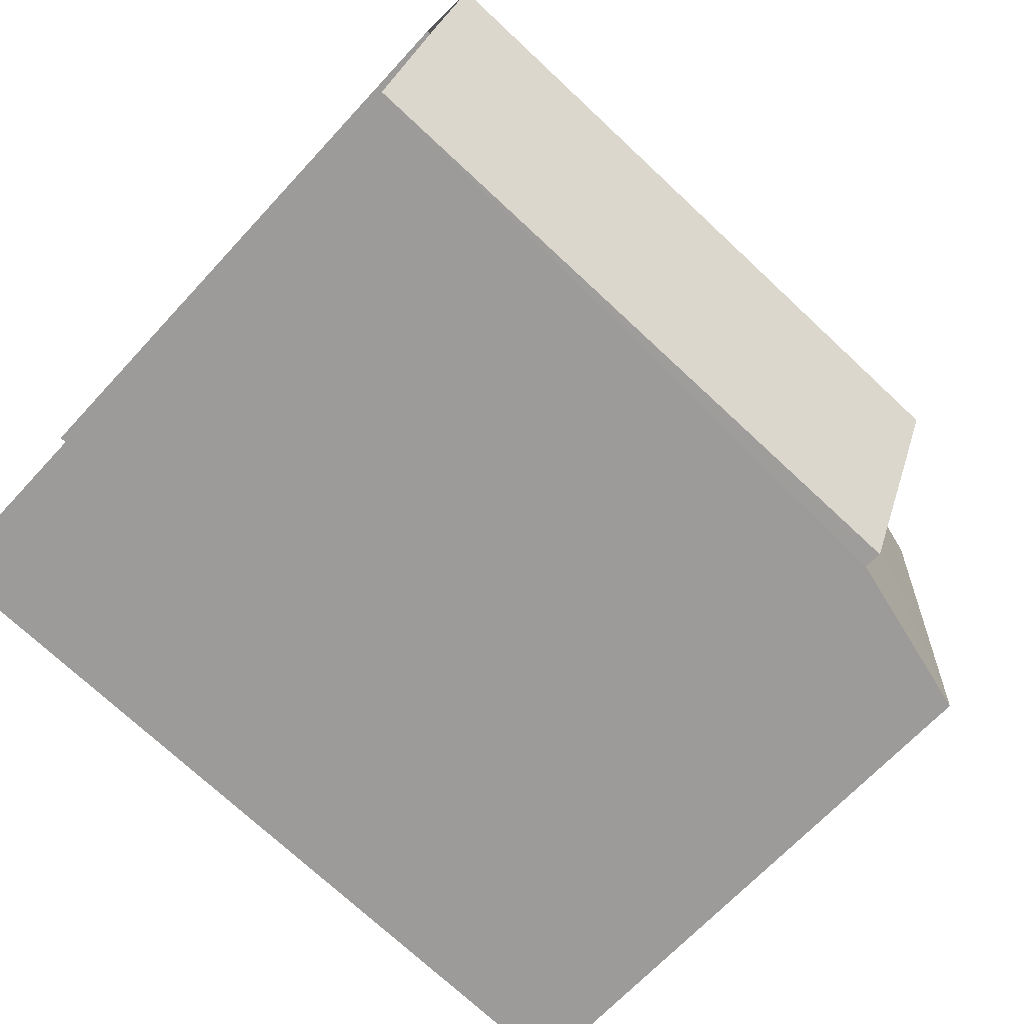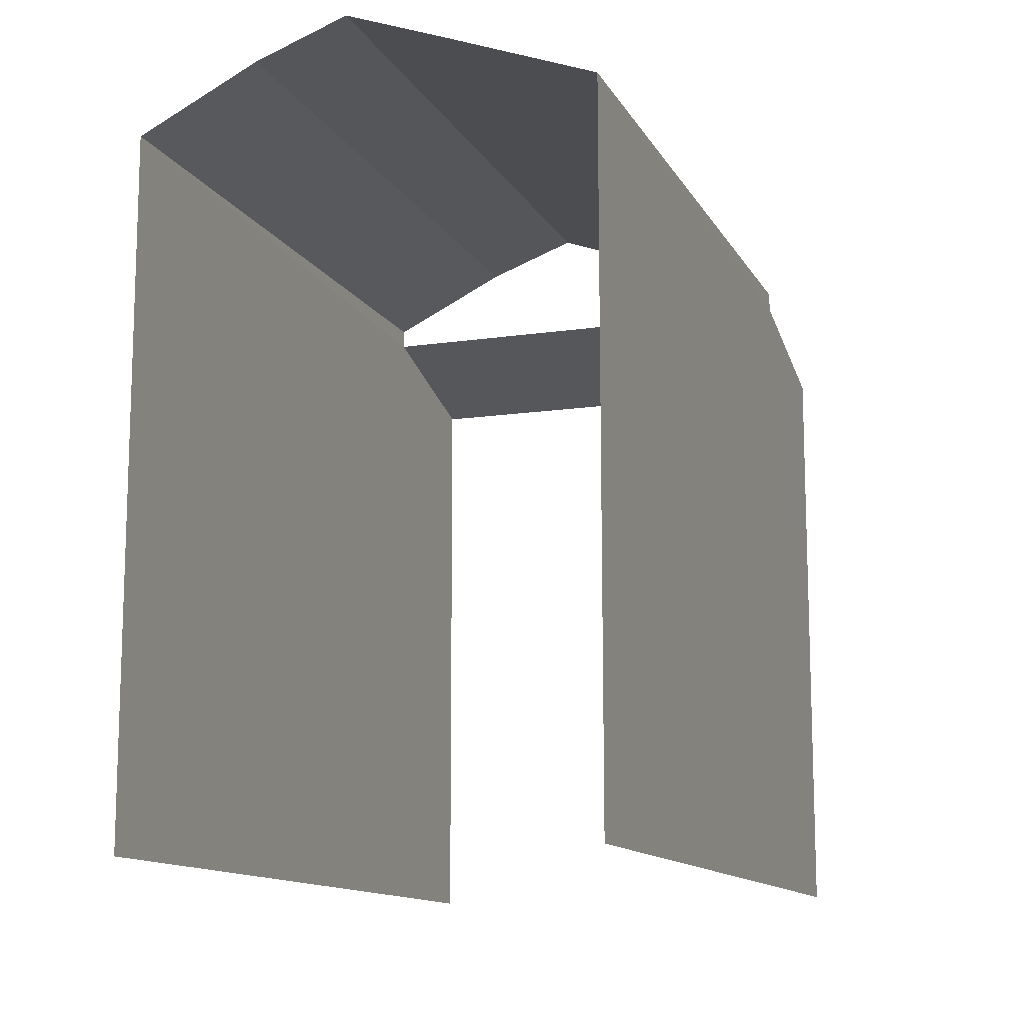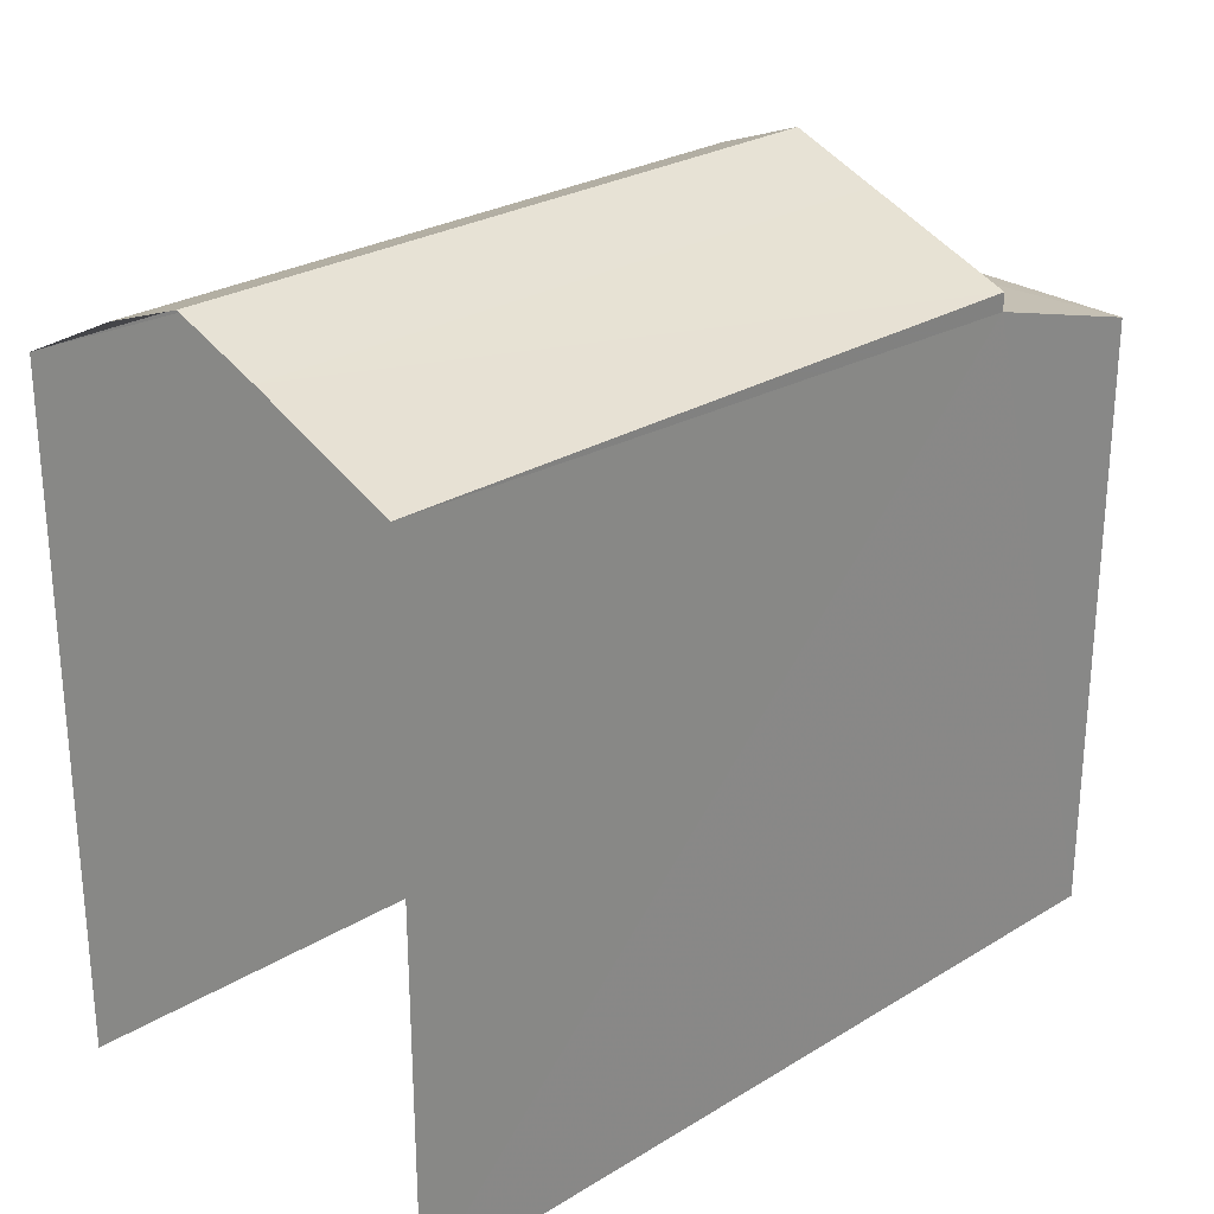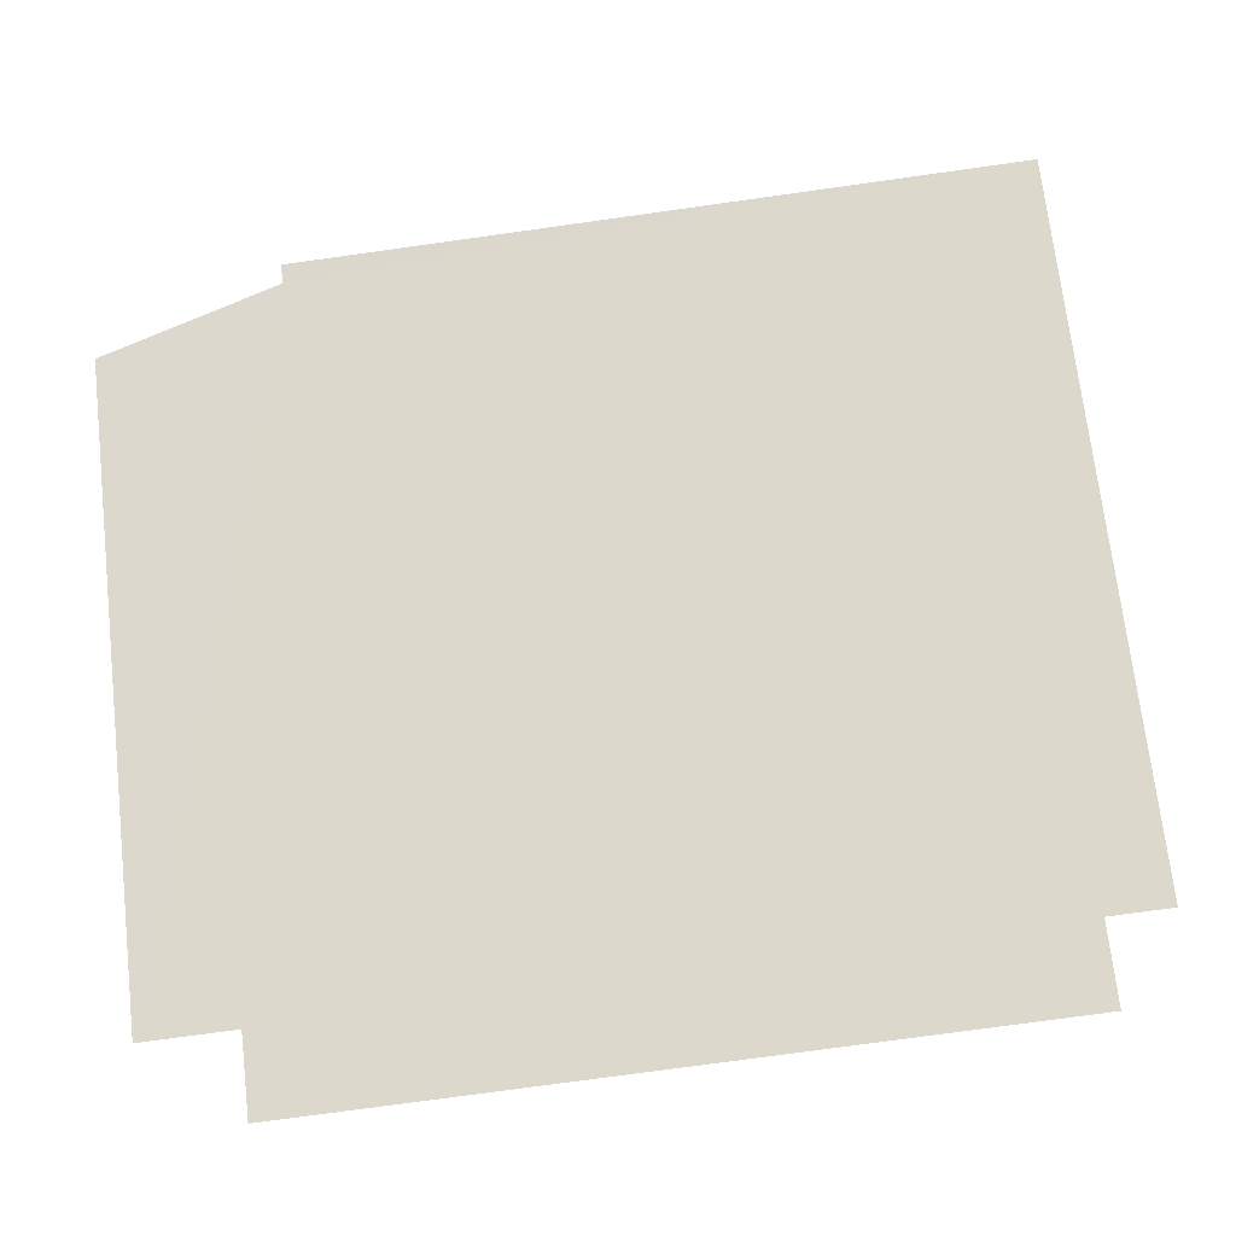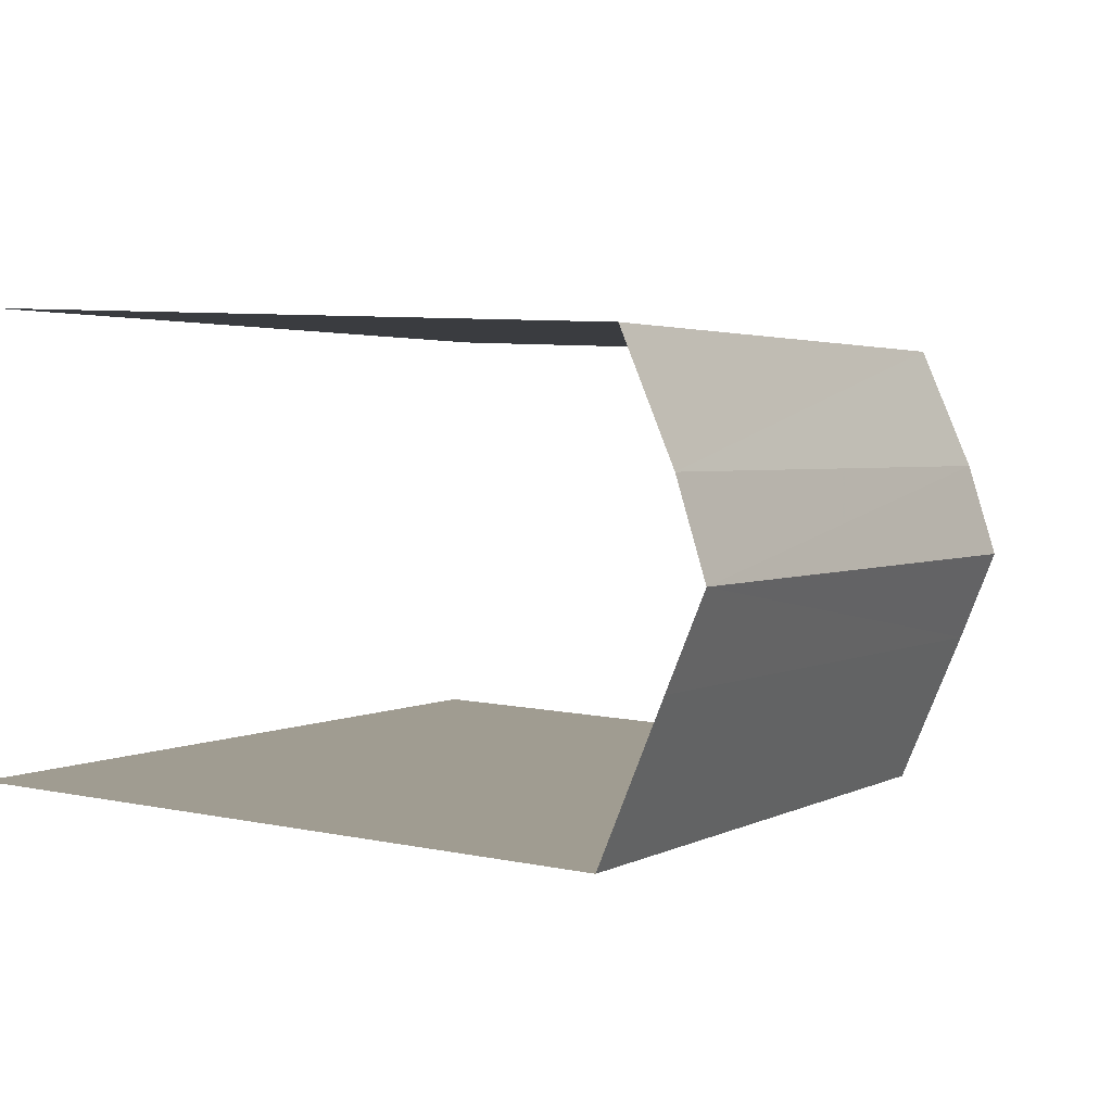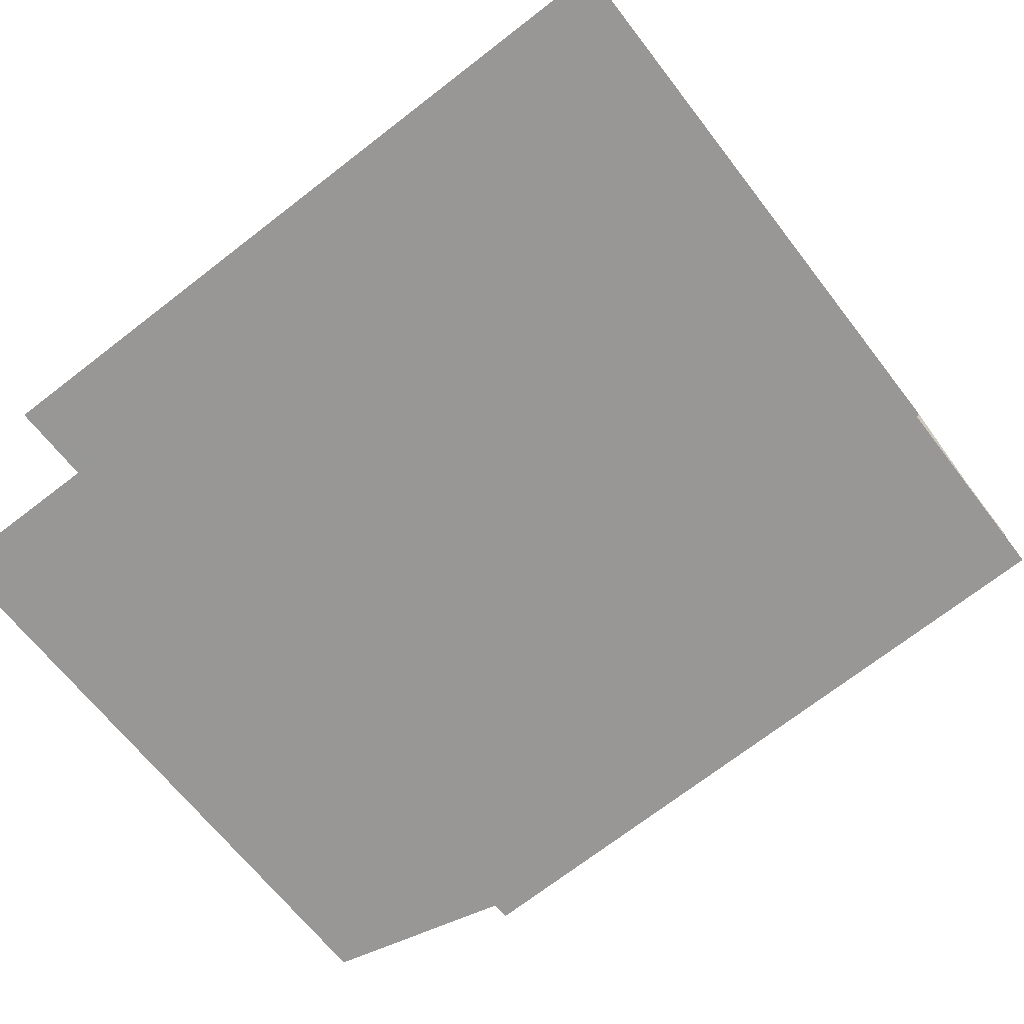
<metadata>
{"format":"obj","ext":"obj","renderer":"f3d","projection":"perspective","resolution":1024,"background":"white","views":[{"elev":-67.3,"azim":-42.7,"up":"+Y"},{"elev":-12.5,"azim":-75.3,"up":"+Z"},{"elev":26.4,"azim":-48.1,"up":"+Z"},{"elev":70.6,"azim":173.4,"up":"+Y"},{"elev":7.7,"azim":-59.9,"up":"+Y"},{"elev":-65.3,"azim":-142.7,"up":"+Y"}]}
</metadata>
<code>
v -3.736e+05 -1.05e+05 21.94
v -3.736e+05 -1.05e+05 21.95
v -3.736e+05 -1.05e+05 21.94
v -3.736e+05 -1.05e+05 21.94
v -3.736e+05 -1.05e+05 30.7
v -3.736e+05 -1.05e+05 30.7
v -3.736e+05 -1.05e+05 31.45
v -3.736e+05 -1.05e+05 31.45
v -3.736e+05 -1.05e+05 30.46
v -3.736e+05 -1.05e+05 29.84
v -3.736e+05 -1.05e+05 29.84
v -3.736e+05 -1.05e+05 30.46
v -3.736e+05 -1.05e+05 31.45
v -3.736e+05 -1.05e+05 30.7
v -3.736e+05 -1.05e+05 31.45
v -3.736e+05 -1.05e+05 30.7
v -3.736e+05 -1.05e+05 31.88
v -3.736e+05 -1.05e+05 31.88
f 1 2 3
f 4 1 3
f 10 1 4
f 11 10 4
f 18 15 8
f 5 8 9
f 15 14 12
f 9 15 12
f 8 15 9
f 6 3 13
f 7 6 13
f 3 2 13
f 17 7 13
f 2 16 13
f 5 6 7
f 8 5 7
f 9 10 11
f 9 12 10
f 13 14 15
f 13 16 14
f 8 7 17
f 18 8 17
f 17 15 18
f 17 13 15
f 6 9 3
f 3 9 4
f 6 5 9
f 4 9 11
f 14 16 12
f 16 2 12
f 12 1 10
f 12 2 1

</code>
